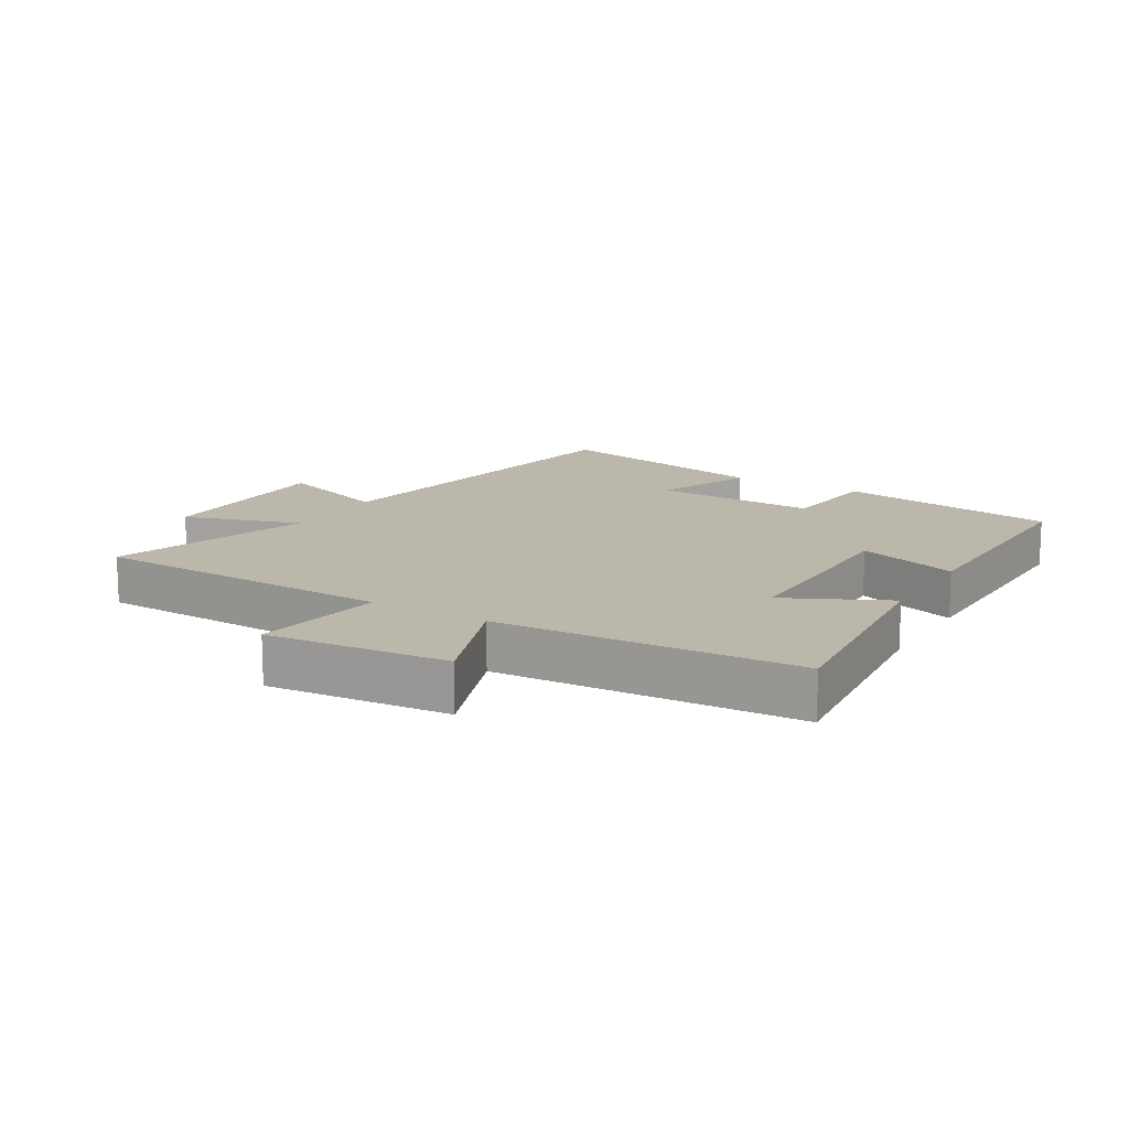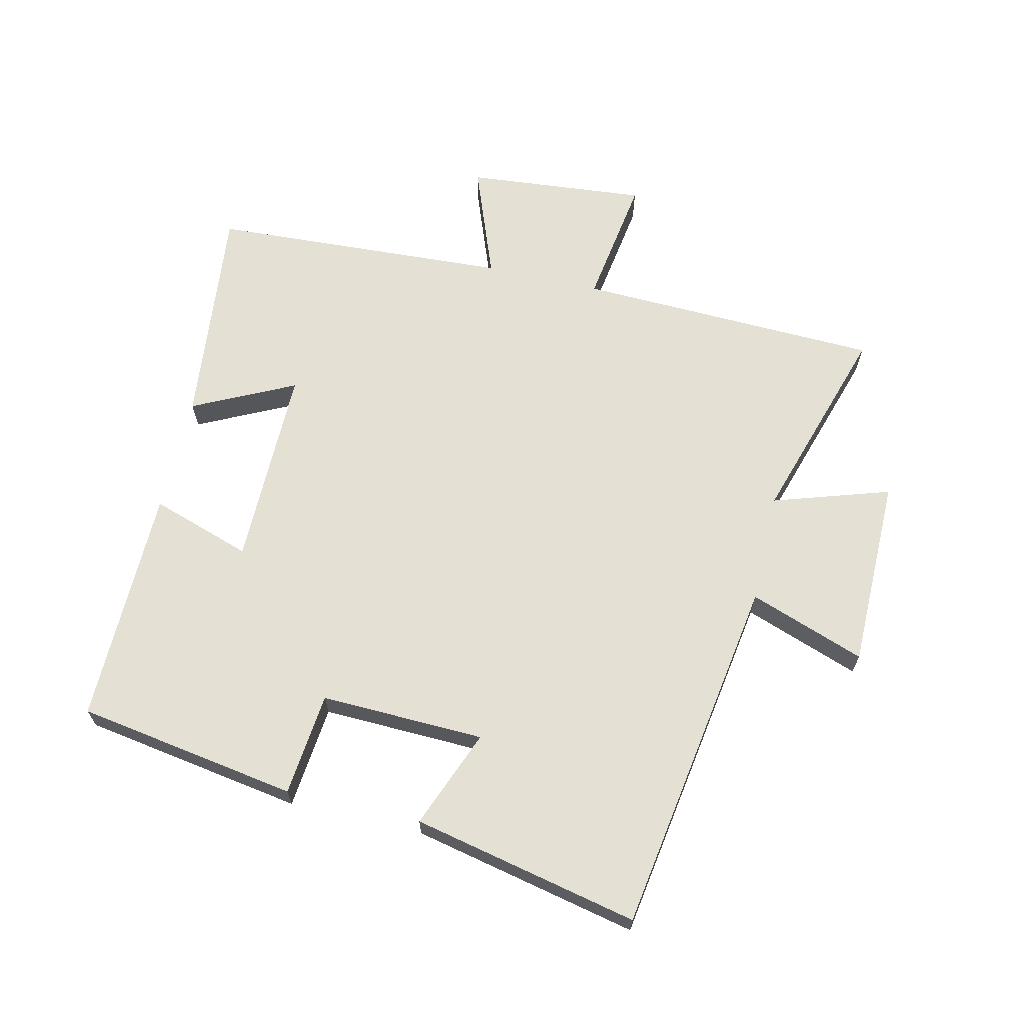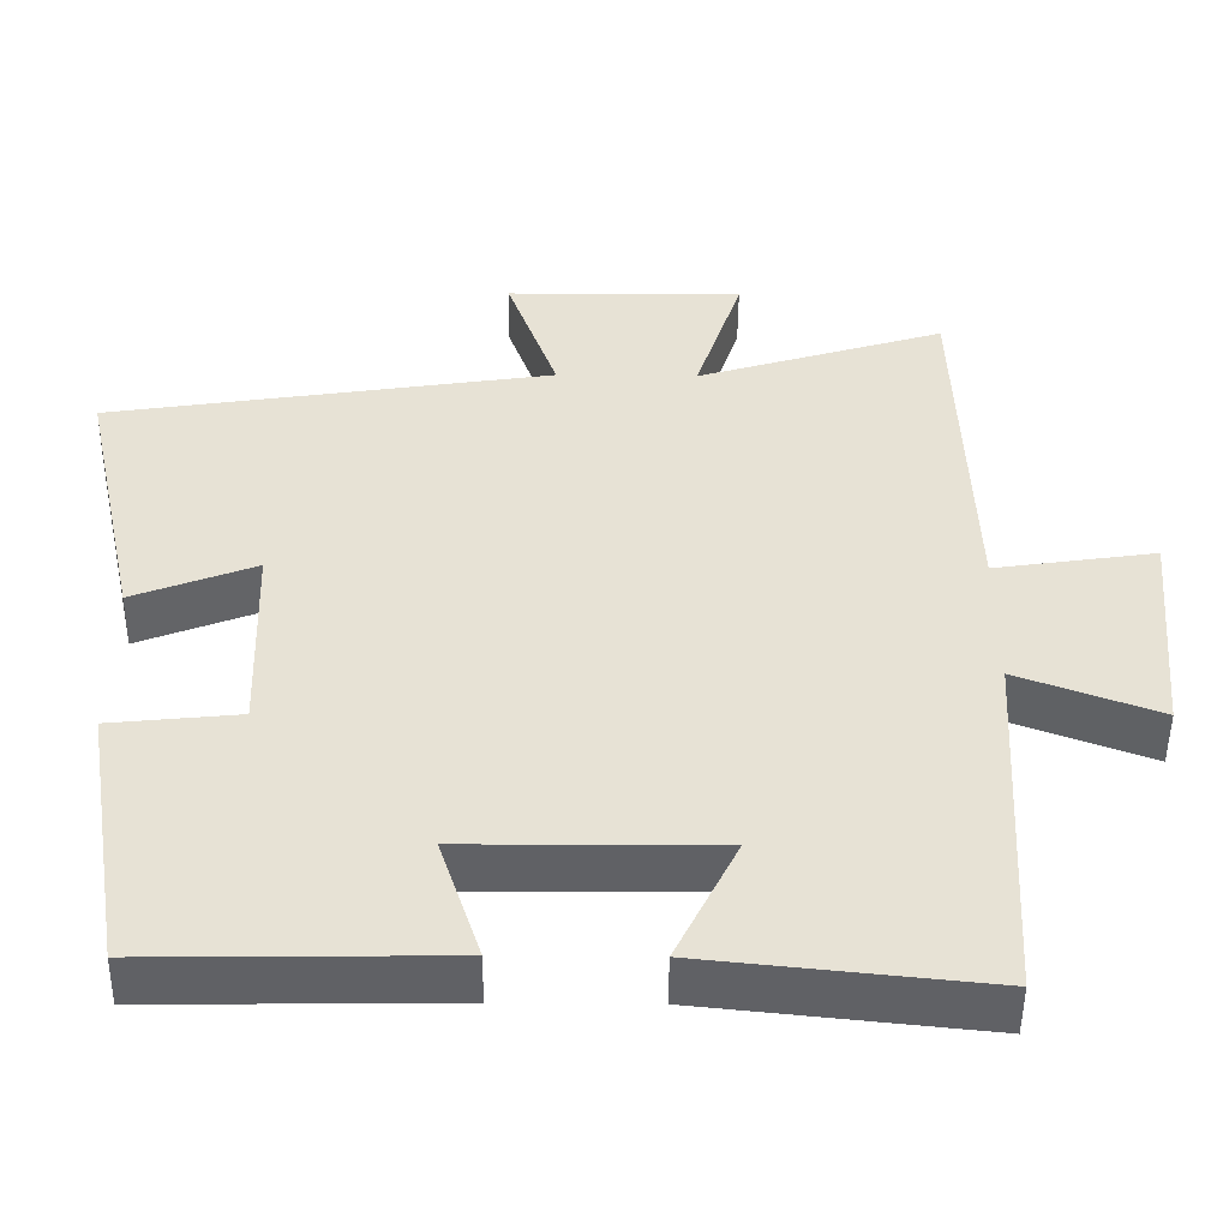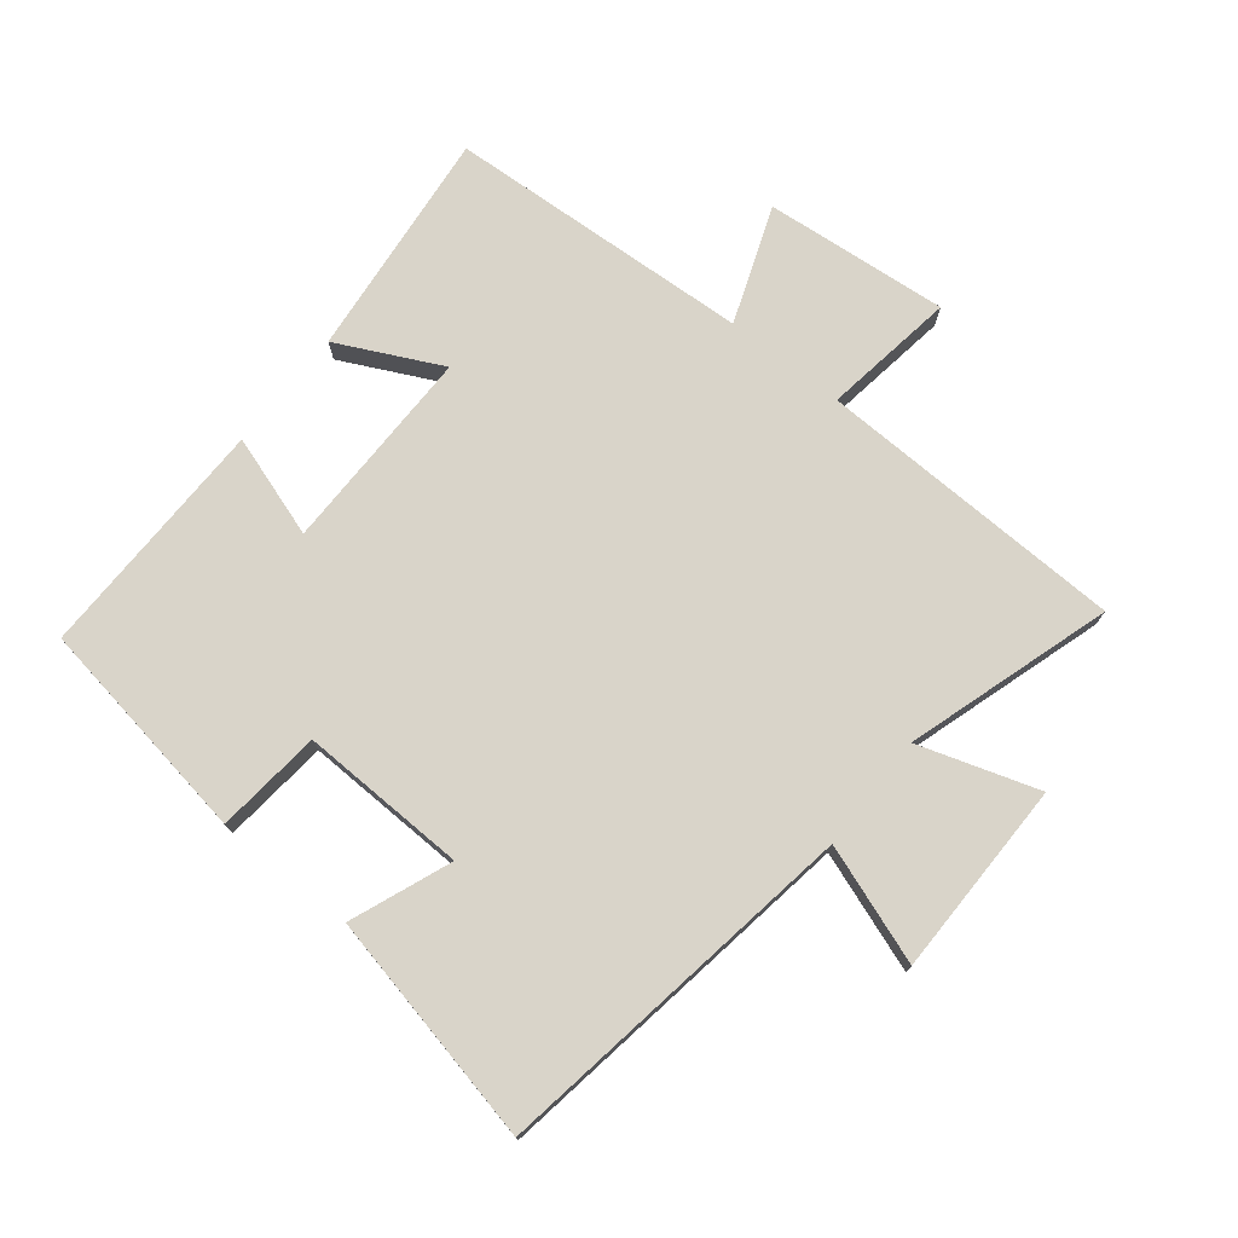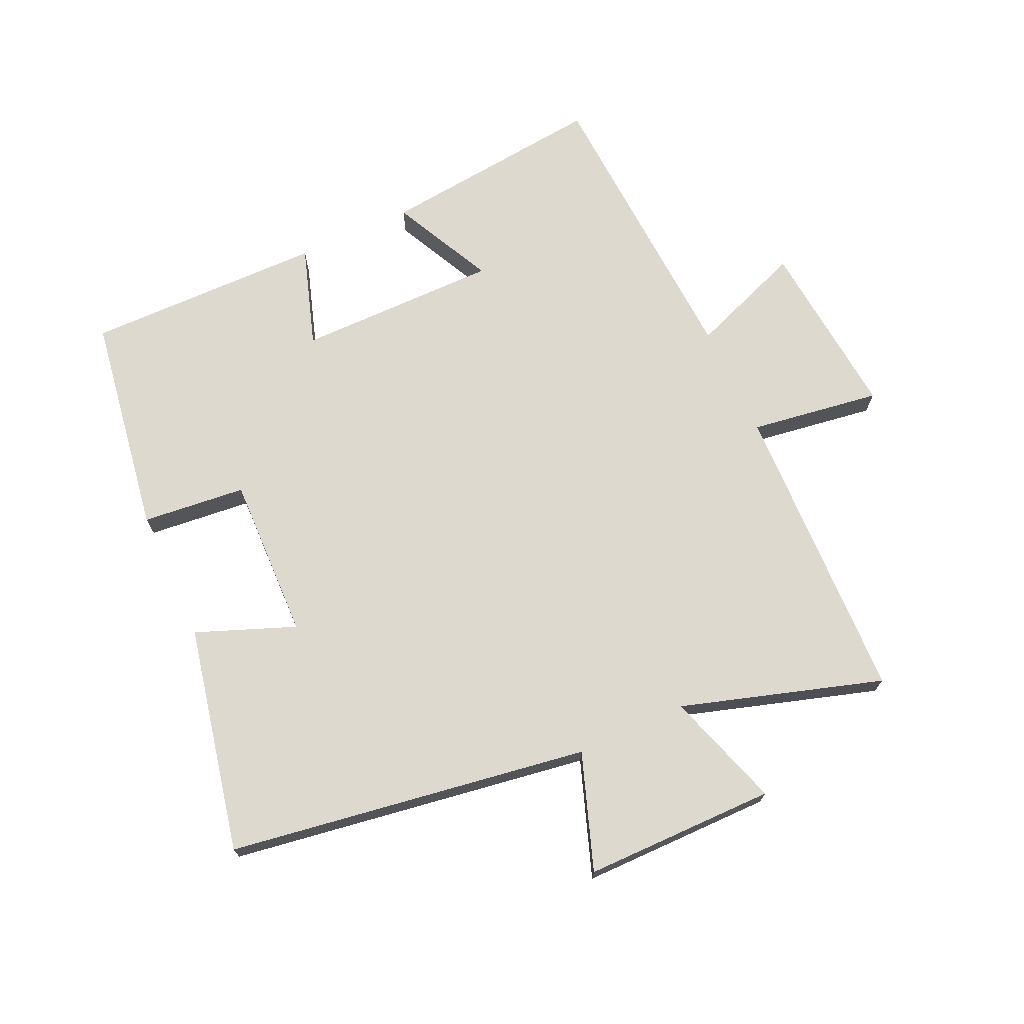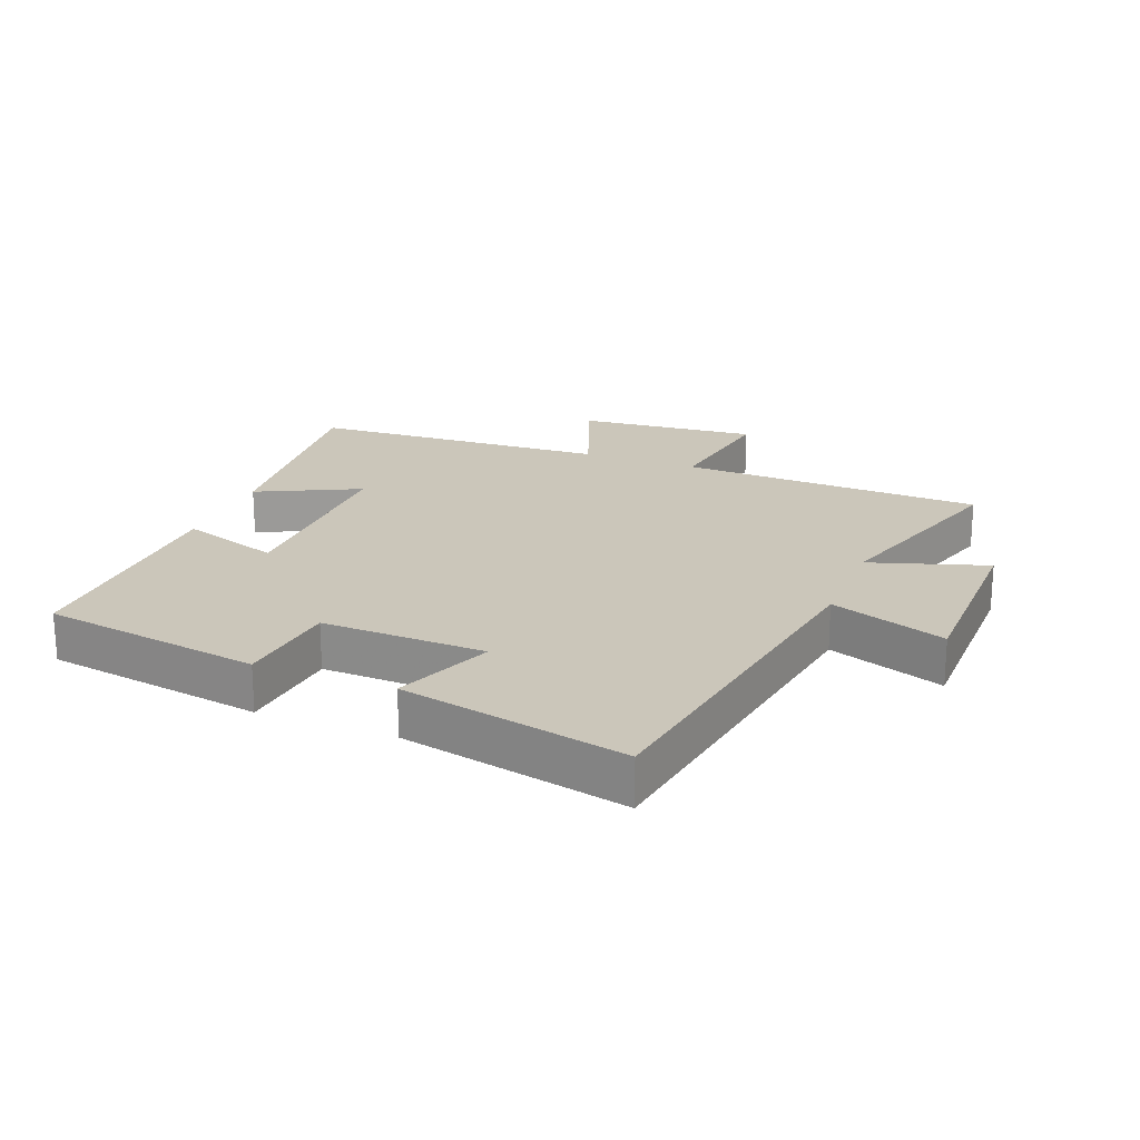
<metadata>
{"format":"obj","ext":"obj","renderer":"f3d","projection":"perspective","resolution":1024,"background":"white","views":[{"elev":14.2,"azim":120.8,"up":"+Y"},{"elev":65.9,"azim":-77.0,"up":"+Y"},{"elev":-49.8,"azim":-0.6,"up":"+Z"},{"elev":74.9,"azim":-51.5,"up":"+Y"},{"elev":71.4,"azim":-24.8,"up":"+Y"},{"elev":21.1,"azim":-68.5,"up":"+Y"}]}
</metadata>
<code>
v 0.484 0.07 0.599
v 0.5 0.07 0.121
v 0.705 0.07 0.152
v 0.679 0.07 -0.132
v 0.5 0.07 -0.065
v 0.474 0.07 -0.537
v 0.119 0.07 -0.5
v 0.197 0.07 -0.34
v -0.121 0.07 -0.342
v -0.069 0.07 -0.5
v -0.444 0.07 -0.506
v -0.5 0.07 -0.159
v -0.337 0.07 -0.142
v -0.345 0.07 0.116
v -0.5 0.07 0.055
v -0.577 0.07 0.411
v -0.01 0.07 0.5
v -0.075 0.07 0.682
v 0.227 0.07 0.684
v 0.168 0.07 0.5
v 0.484 0 0.599
v 0.5 0 0.121
v 0.705 0 0.152
v 0.679 0 -0.132
v 0.5 0 -0.065
v 0.474 0 -0.537
v 0.119 0 -0.5
v 0.197 0 -0.34
v -0.121 0 -0.342
v -0.069 0 -0.5
v -0.444 0 -0.506
v -0.5 0 -0.159
v -0.337 0 -0.142
v -0.345 0 0.116
v -0.5 0 0.055
v -0.577 0 0.411
v -0.01 0 0.5
v -0.075 0 0.682
v 0.227 0 0.684
v 0.168 0 0.5
f 17 18 19 20
f 15 16 17 20
f 14 15 20 1
f 13 14 1 2
f 10 11 12 13
f 9 10 13
f 8 9 13 2
f 5 6 7 8
f 5 8 2 3
f 3 4 5
f 40 39 38 37
f 40 37 36 35
f 21 40 35 34
f 22 21 34 33
f 33 32 31 30
f 33 30 29
f 22 33 29 28
f 28 27 26 25
f 23 22 28 25
f 25 24 23
f 1 21 22 2
f 2 22 23 3
f 3 23 24 4
f 4 24 25 5
f 5 25 26 6
f 6 26 27 7
f 7 27 28 8
f 8 28 29 9
f 9 29 30 10
f 10 30 31 11
f 11 31 32 12
f 12 32 33 13
f 13 33 34 14
f 14 34 35 15
f 15 35 36 16
f 16 36 37 17
f 17 37 38 18
f 18 38 39 19
f 19 39 40 20
f 20 40 21 1

</code>
